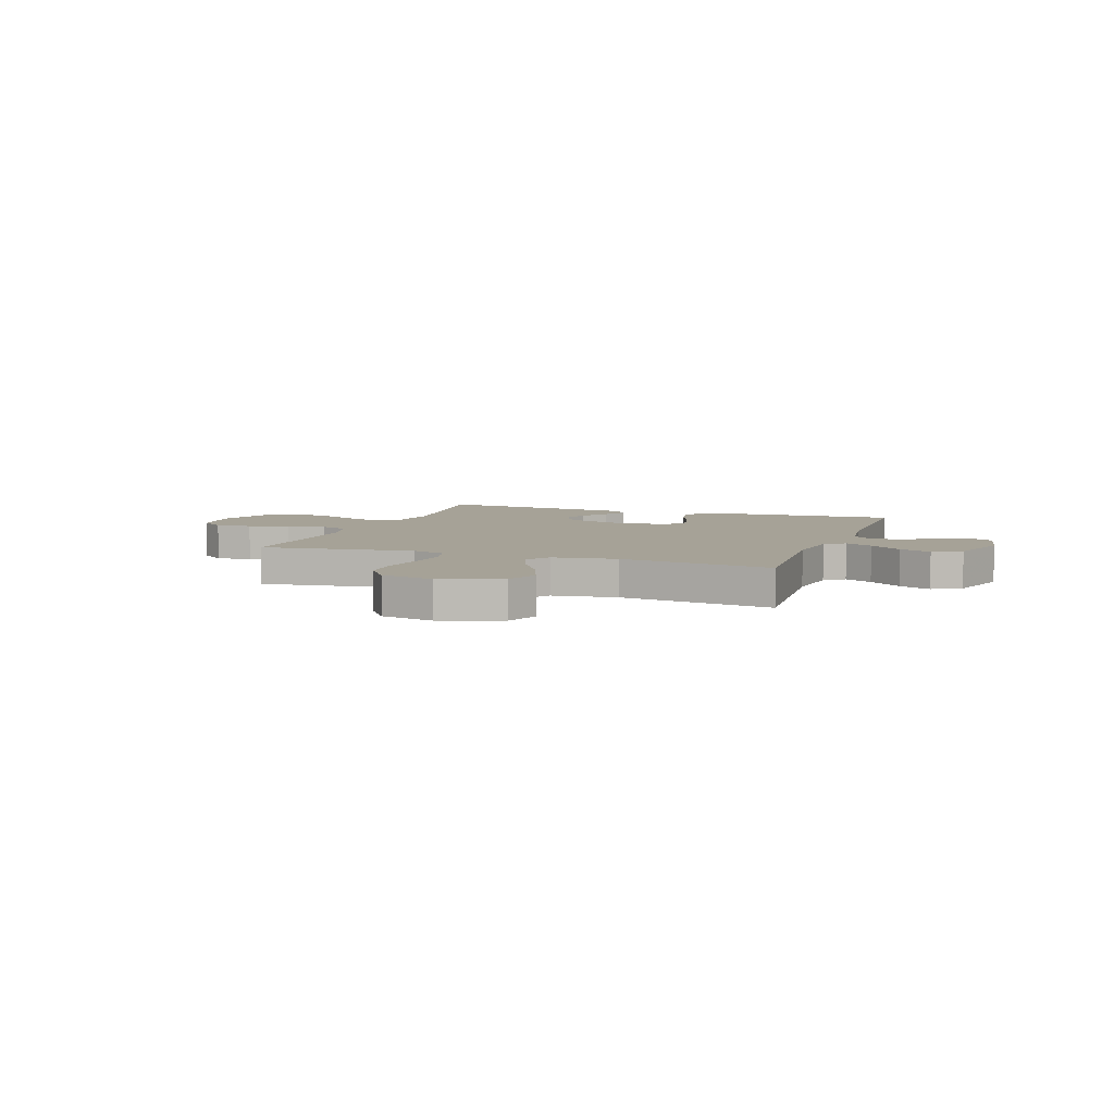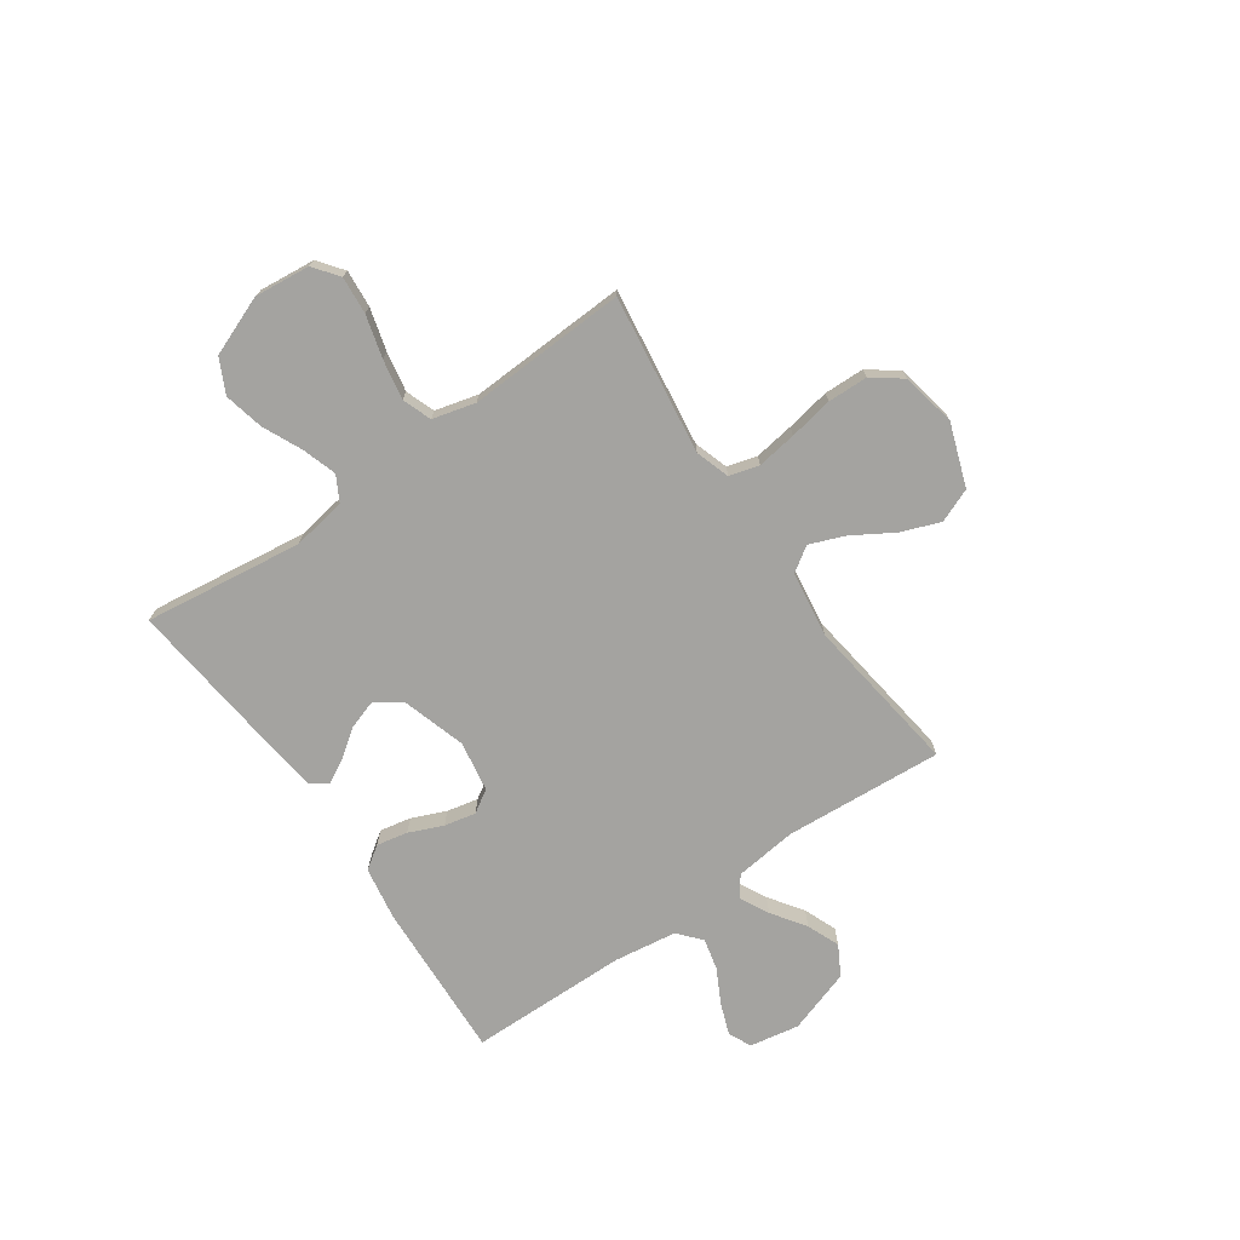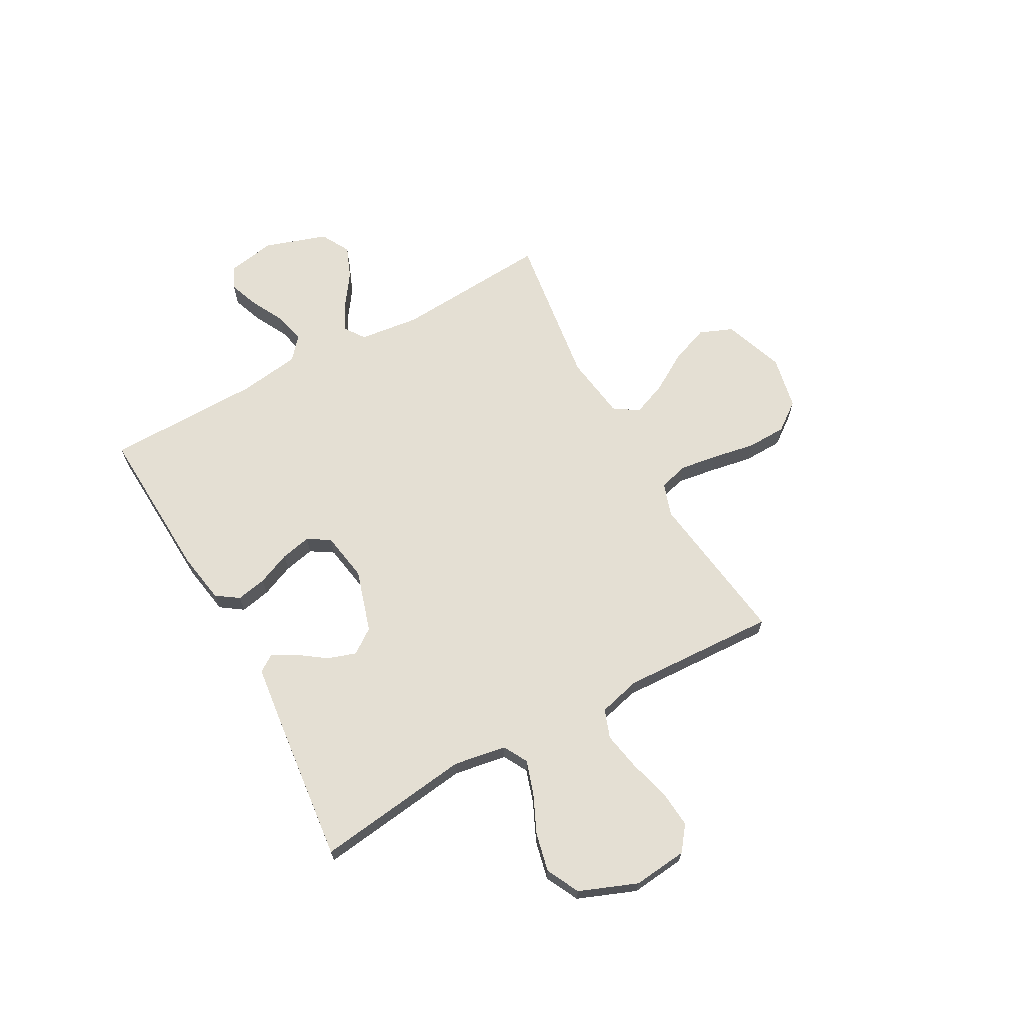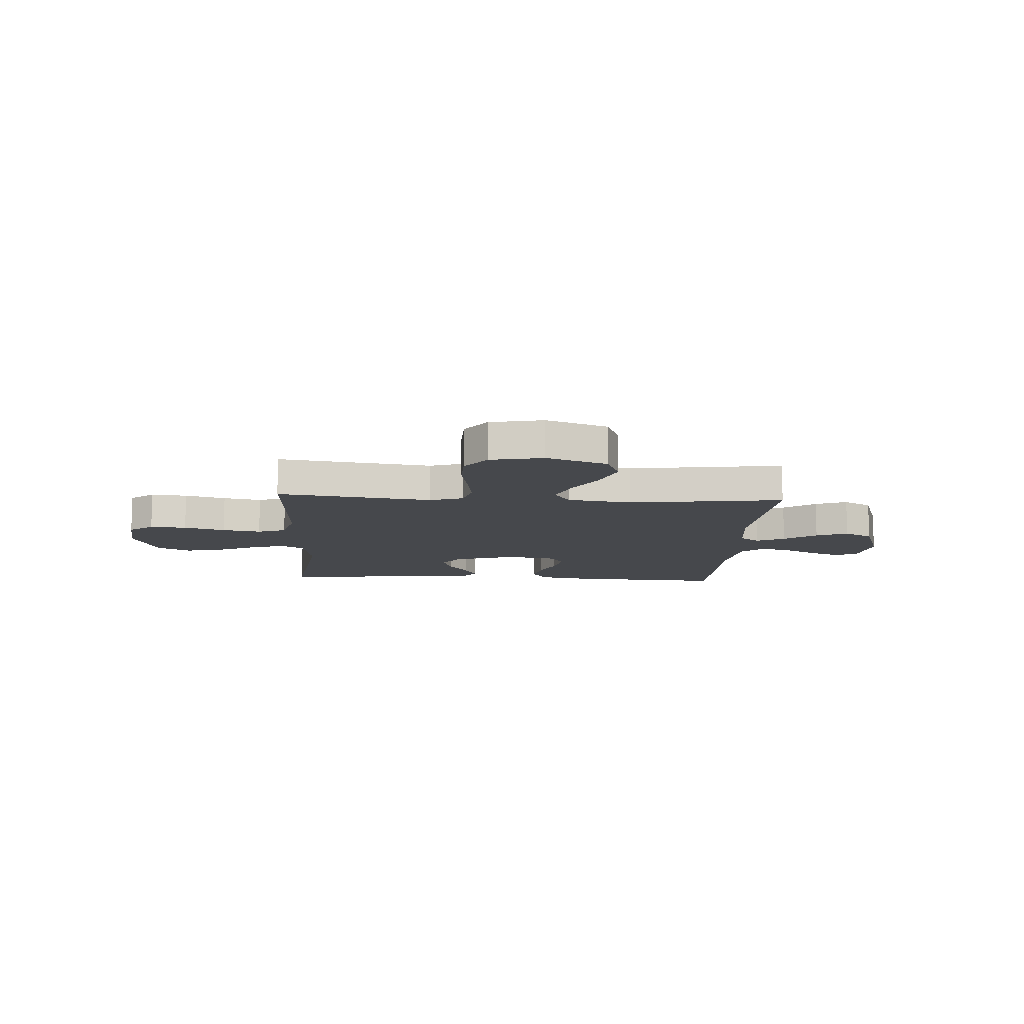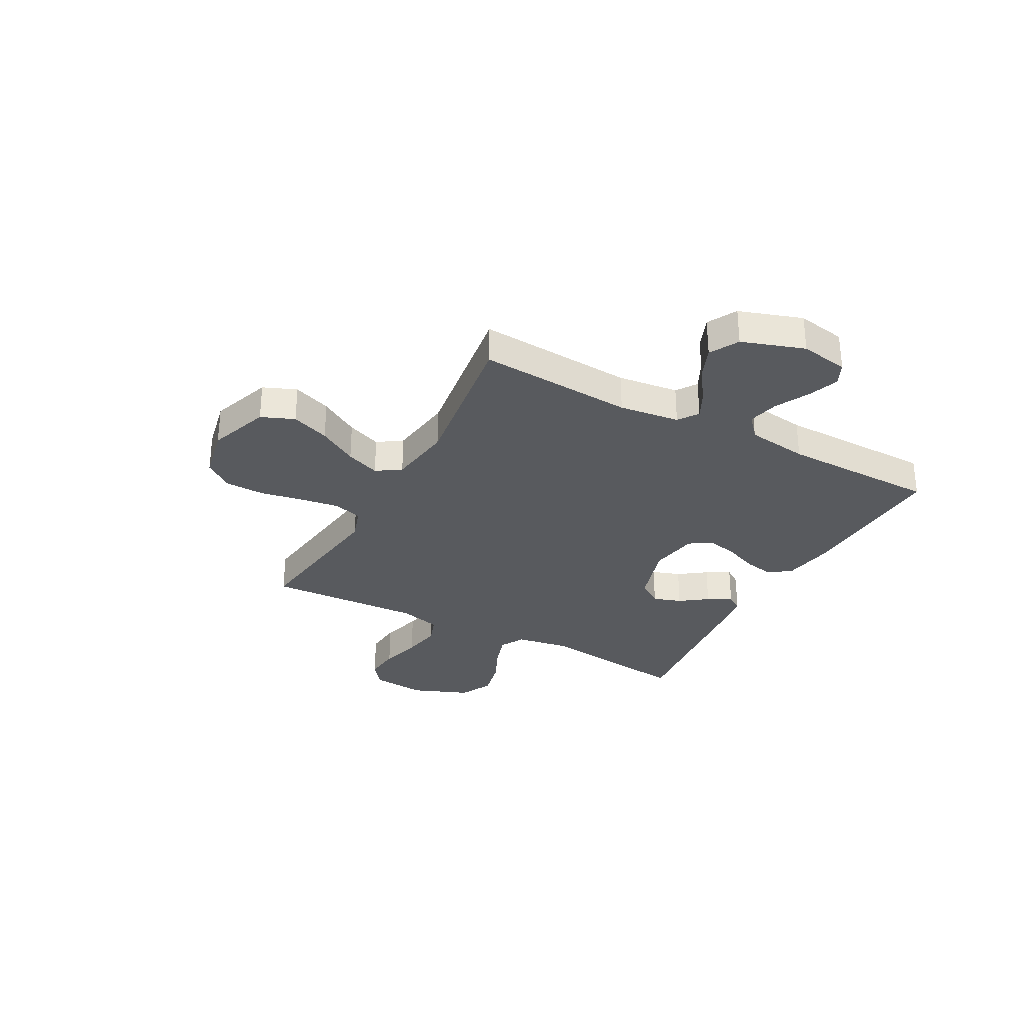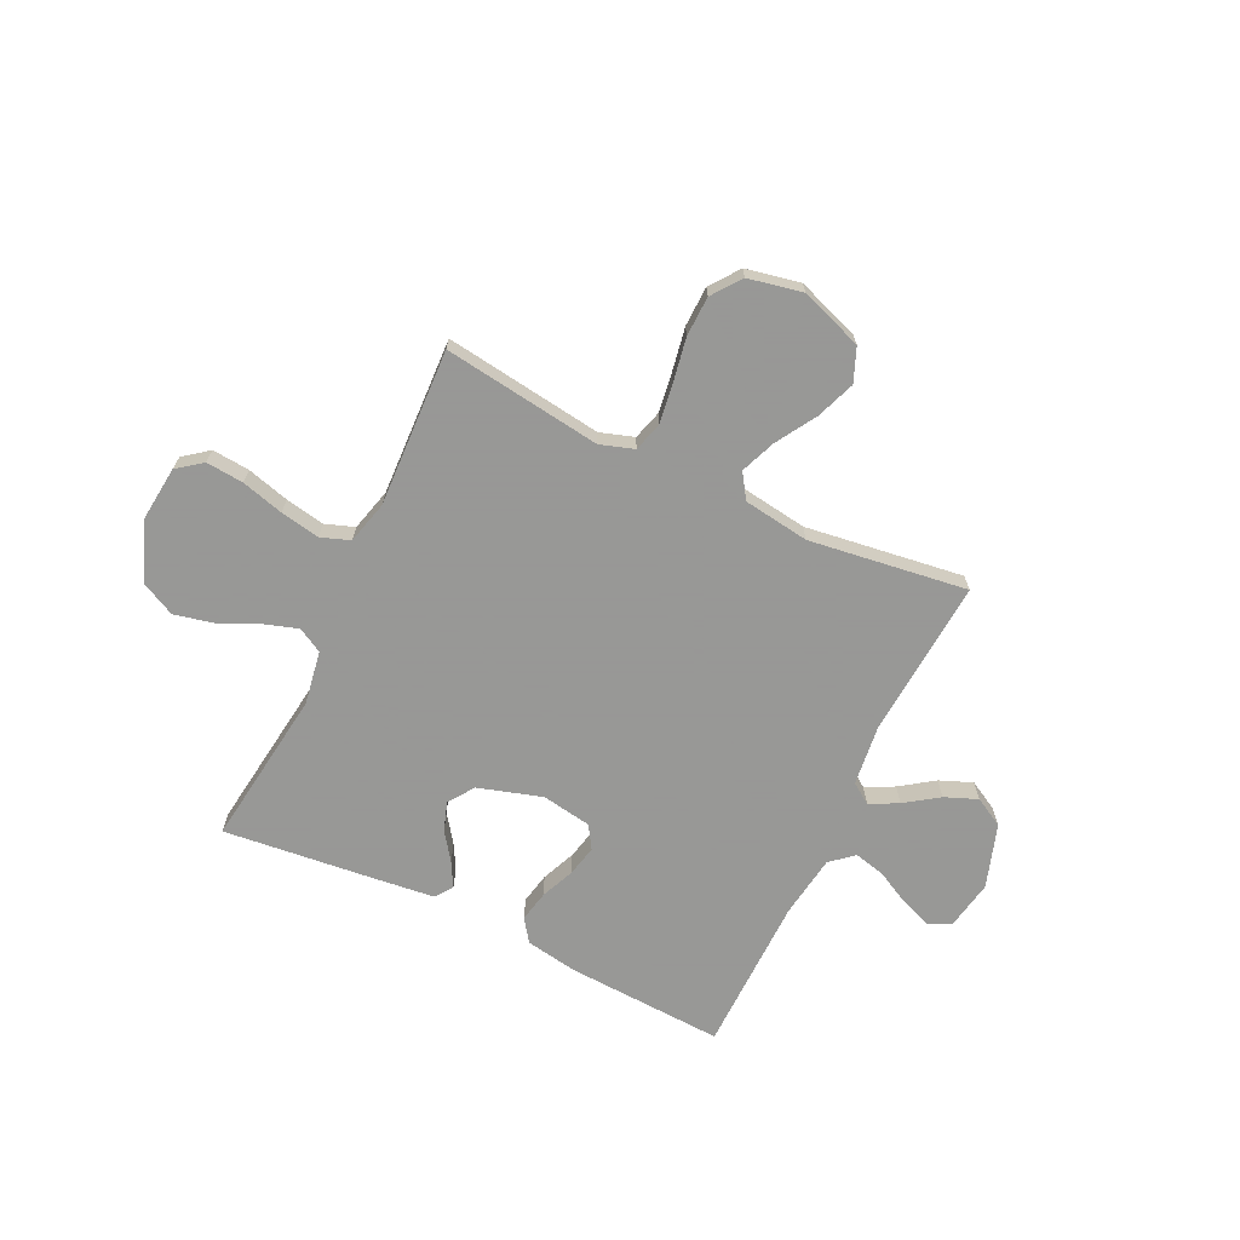
<metadata>
{"format":"obj","ext":"obj","renderer":"f3d","projection":"perspective","resolution":1024,"background":"white","views":[{"elev":6.4,"azim":-160.4,"up":"+Y"},{"elev":-72.8,"azim":124.8,"up":"+Y"},{"elev":66.7,"azim":61.1,"up":"+Y"},{"elev":-11.3,"azim":176.6,"up":"+Y"},{"elev":-30.8,"azim":-118.2,"up":"+Y"},{"elev":-68.4,"azim":154.4,"up":"+Y"}]}
</metadata>
<code>
v -0.5 0.07 0.5
v -0.2 0.07 0.485
v -0.1 0.07 0.468
v -0.07 0.07 0.425
v -0.082 0.07 0.366
v -0.109 0.07 0.302
v -0.122 0.07 0.243
v -0.095 0.07 0.2
v 0 0.07 0.184
v 0.121 0.07 0.221
v 0.155 0.07 0.269
v 0.137 0.07 0.324
v 0.099 0.07 0.377
v 0.074 0.07 0.423
v 0.097 0.07 0.456
v 0.2 0.07 0.468
v 0.5 0.07 0.5
v 0.461 0.07 0.2
v 0.478 0.07 0.098
v 0.525 0.07 0.072
v 0.59 0.07 0.093
v 0.664 0.07 0.127
v 0.739 0.07 0.144
v 0.803 0.07 0.112
v 0.847 0.07 0
v 0.836 0.07 -0.105
v 0.789 0.07 -0.141
v 0.718 0.07 -0.135
v 0.638 0.07 -0.113
v 0.563 0.07 -0.099
v 0.508 0.07 -0.119
v 0.487 0.07 -0.2
v 0.5 0.07 -0.5
v 0.2 0.07 -0.459
v 0.136 0.07 -0.48
v 0.12 0.07 -0.536
v 0.131 0.07 -0.611
v 0.146 0.07 -0.694
v 0.144 0.07 -0.77
v 0.103 0.07 -0.825
v 0 0.07 -0.846
v -0.118 0.07 -0.804
v -0.144 0.07 -0.74
v -0.116 0.07 -0.666
v -0.07 0.07 -0.59
v -0.044 0.07 -0.524
v -0.075 0.07 -0.477
v -0.2 0.07 -0.459
v -0.5 0.07 -0.5
v -0.479 0.07 -0.2
v -0.493 0.07 -0.083
v -0.532 0.07 -0.056
v -0.586 0.07 -0.083
v -0.649 0.07 -0.127
v -0.711 0.07 -0.152
v -0.767 0.07 -0.121
v -0.807 0.07 0
v -0.79 0.07 0.094
v -0.747 0.07 0.114
v -0.688 0.07 0.092
v -0.623 0.07 0.058
v -0.564 0.07 0.044
v -0.521 0.07 0.081
v -0.504 0.07 0.2
v -0.5 0 0.5
v -0.2 0 0.485
v -0.1 0 0.468
v -0.07 0 0.425
v -0.082 0 0.366
v -0.109 0 0.302
v -0.122 0 0.243
v -0.095 0 0.2
v 0 0 0.184
v 0.121 0 0.221
v 0.155 0 0.269
v 0.137 0 0.324
v 0.099 0 0.377
v 0.074 0 0.423
v 0.097 0 0.456
v 0.2 0 0.468
v 0.5 0 0.5
v 0.461 0 0.2
v 0.478 0 0.098
v 0.525 0 0.072
v 0.59 0 0.093
v 0.664 0 0.127
v 0.739 0 0.144
v 0.803 0 0.112
v 0.847 0 0
v 0.836 0 -0.105
v 0.789 0 -0.141
v 0.718 0 -0.135
v 0.638 0 -0.113
v 0.563 0 -0.099
v 0.508 0 -0.119
v 0.487 0 -0.2
v 0.5 0 -0.5
v 0.2 0 -0.459
v 0.136 0 -0.48
v 0.12 0 -0.536
v 0.131 0 -0.611
v 0.146 0 -0.694
v 0.144 0 -0.77
v 0.103 0 -0.825
v 0 0 -0.846
v -0.118 0 -0.804
v -0.144 0 -0.74
v -0.116 0 -0.666
v -0.07 0 -0.59
v -0.044 0 -0.524
v -0.075 0 -0.477
v -0.2 0 -0.459
v -0.5 0 -0.5
v -0.479 0 -0.2
v -0.493 0 -0.083
v -0.532 0 -0.056
v -0.586 0 -0.083
v -0.649 0 -0.127
v -0.711 0 -0.152
v -0.767 0 -0.121
v -0.807 0 0
v -0.79 0 0.094
v -0.747 0 0.114
v -0.688 0 0.092
v -0.623 0 0.058
v -0.564 0 0.044
v -0.521 0 0.081
v -0.504 0 0.2
f 59 60 61
f 58 59 61
f 57 58 61
f 56 57 61
f 55 56 61
f 54 55 61
f 53 54 61
f 52 53 61 62
f 51 52 62 63
f 48 49 50
f 47 48 50 51
f 43 44 45
f 42 43 45
f 41 42 45
f 40 41 45
f 39 40 45
f 38 39 45
f 37 38 45
f 36 37 45 46
f 35 36 46 47
f 32 33 34
f 51 63 64
f 47 51 64
f 35 47 64
f 34 35 64
f 32 34 64
f 31 32 64
f 27 28 29
f 26 27 29
f 25 26 29
f 24 25 29
f 23 24 29
f 22 23 29
f 21 22 29
f 16 17 18
f 15 16 18
f 14 15 18
f 13 14 18
f 12 13 18
f 11 12 18 19
f 10 11 19 20
f 4 5 6
f 3 4 6
f 2 3 6
f 1 2 6
f 64 1 6
f 64 6 7
f 30 31 64
f 20 21 29 30
f 9 10 20 30
f 8 9 30 64
f 7 8 64
f 125 124 123
f 125 123 122
f 125 122 121
f 125 121 120
f 125 120 119
f 125 119 118
f 125 118 117
f 126 125 117 116
f 127 126 116 115
f 114 113 112
f 115 114 112 111
f 109 108 107
f 109 107 106
f 109 106 105
f 109 105 104
f 109 104 103
f 109 103 102
f 109 102 101
f 110 109 101 100
f 111 110 100 99
f 98 97 96
f 128 127 115
f 128 115 111
f 128 111 99
f 128 99 98
f 128 98 96
f 128 96 95
f 93 92 91
f 93 91 90
f 93 90 89
f 93 89 88
f 93 88 87
f 93 87 86
f 93 86 85
f 82 81 80
f 82 80 79
f 82 79 78
f 82 78 77
f 82 77 76
f 83 82 76 75
f 84 83 75 74
f 70 69 68
f 70 68 67
f 70 67 66
f 70 66 65
f 70 65 128
f 71 70 128
f 128 95 94
f 94 93 85 84
f 94 84 74 73
f 128 94 73 72
f 128 72 71
f 1 65 66 2
f 2 66 67 3
f 3 67 68 4
f 4 68 69 5
f 5 69 70 6
f 6 70 71 7
f 7 71 72 8
f 8 72 73 9
f 9 73 74 10
f 10 74 75 11
f 11 75 76 12
f 12 76 77 13
f 13 77 78 14
f 14 78 79 15
f 15 79 80 16
f 16 80 81 17
f 17 81 82 18
f 18 82 83 19
f 19 83 84 20
f 20 84 85 21
f 21 85 86 22
f 22 86 87 23
f 23 87 88 24
f 24 88 89 25
f 25 89 90 26
f 26 90 91 27
f 27 91 92 28
f 28 92 93 29
f 29 93 94 30
f 30 94 95 31
f 31 95 96 32
f 32 96 97 33
f 33 97 98 34
f 34 98 99 35
f 35 99 100 36
f 36 100 101 37
f 37 101 102 38
f 38 102 103 39
f 39 103 104 40
f 40 104 105 41
f 41 105 106 42
f 42 106 107 43
f 43 107 108 44
f 44 108 109 45
f 45 109 110 46
f 46 110 111 47
f 47 111 112 48
f 48 112 113 49
f 49 113 114 50
f 50 114 115 51
f 51 115 116 52
f 52 116 117 53
f 53 117 118 54
f 54 118 119 55
f 55 119 120 56
f 56 120 121 57
f 57 121 122 58
f 58 122 123 59
f 59 123 124 60
f 60 124 125 61
f 61 125 126 62
f 62 126 127 63
f 63 127 128 64
f 64 128 65 1

</code>
